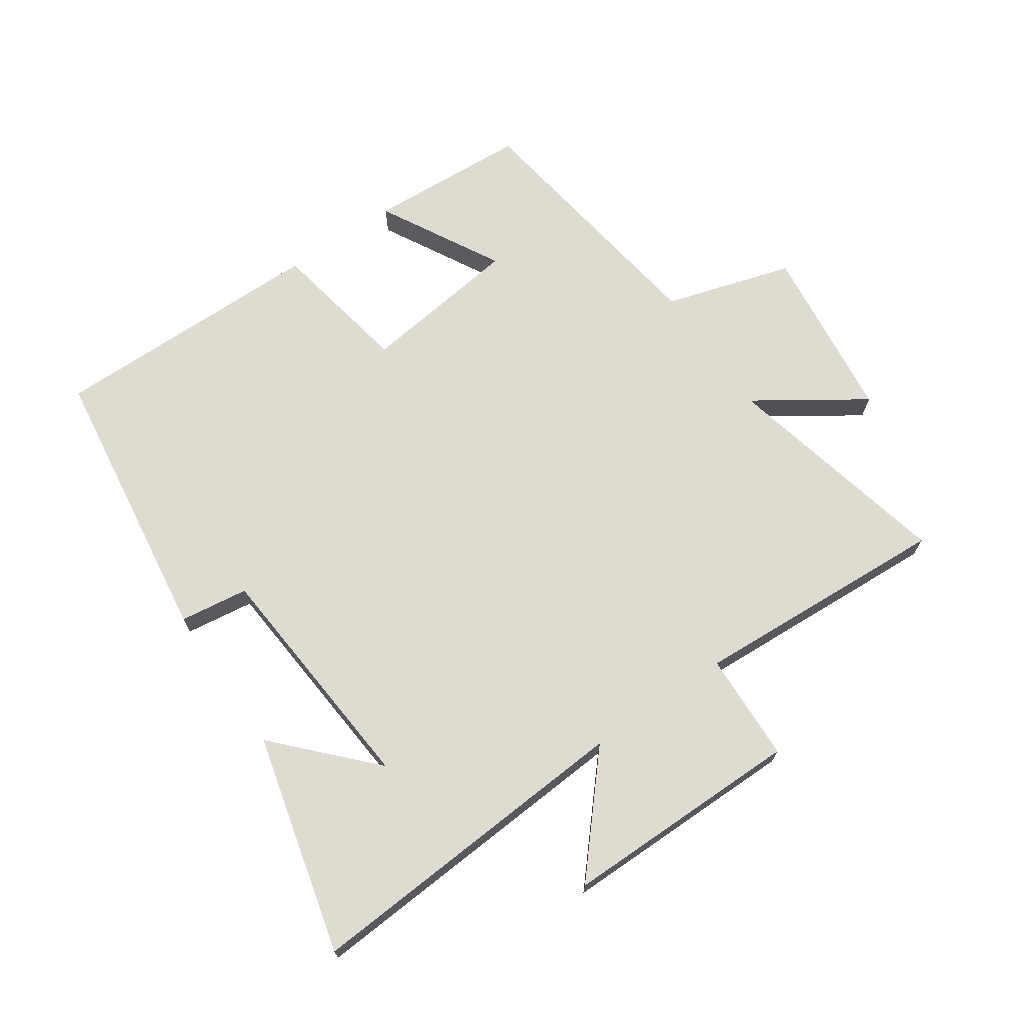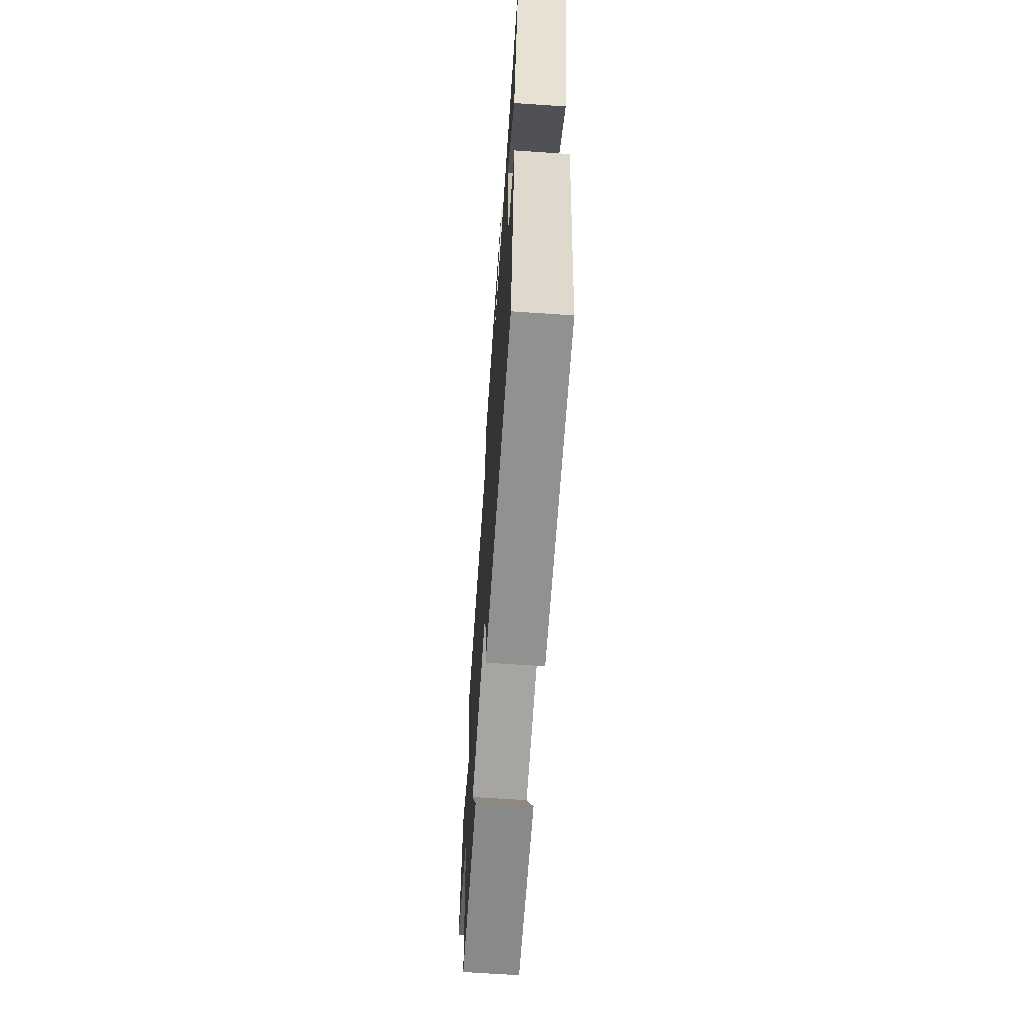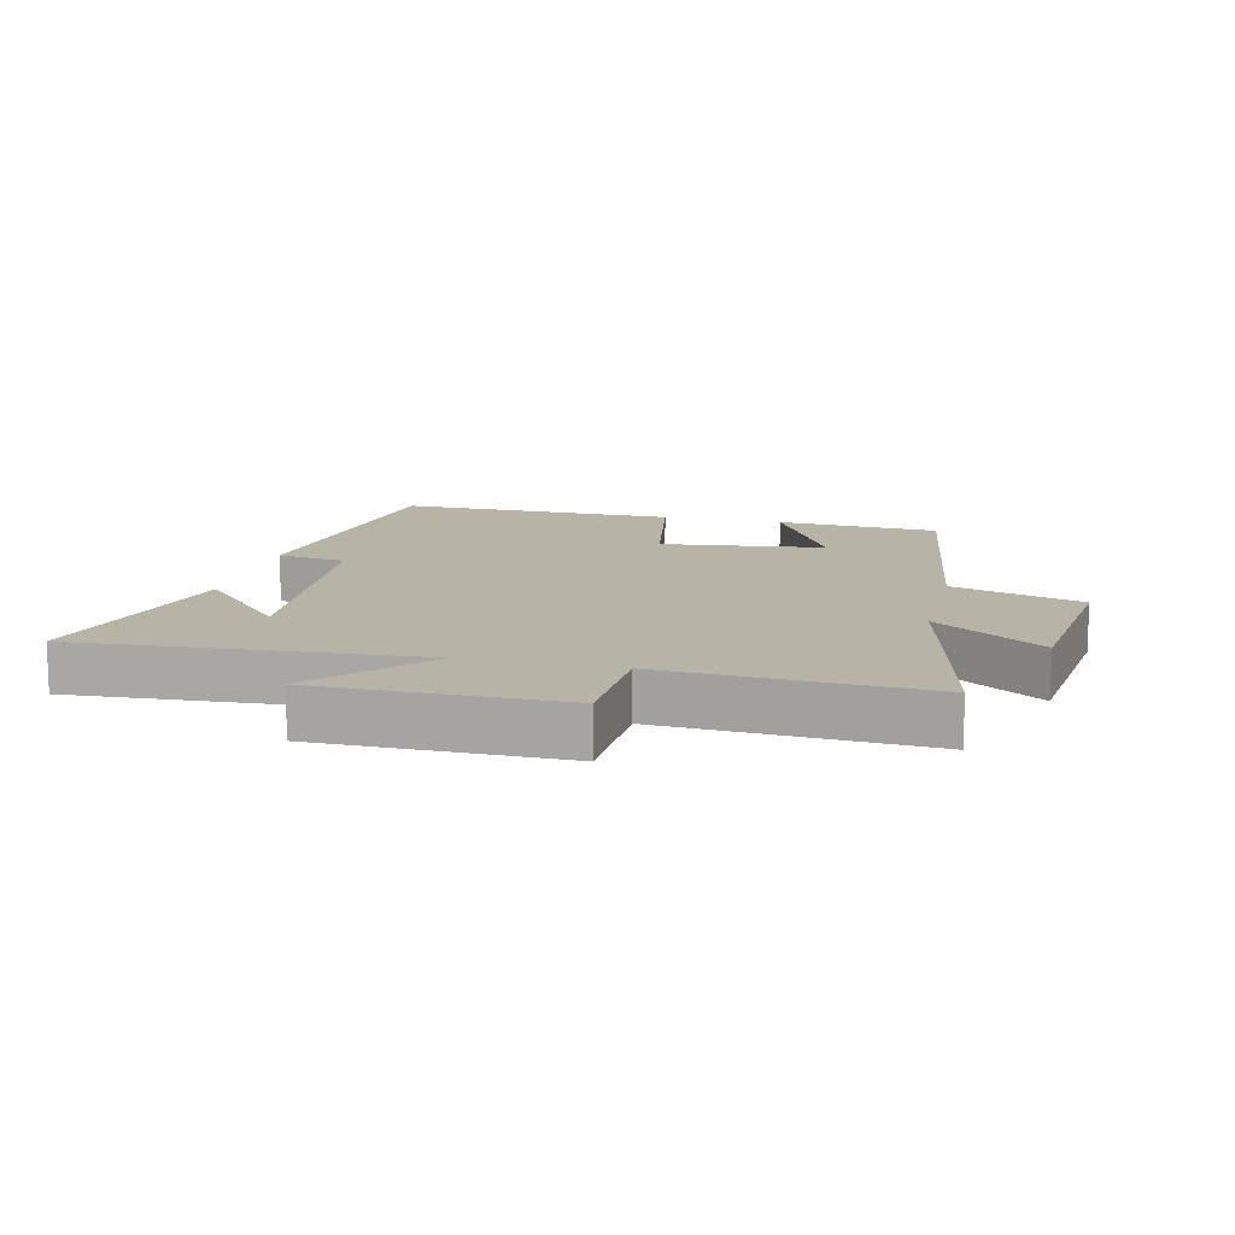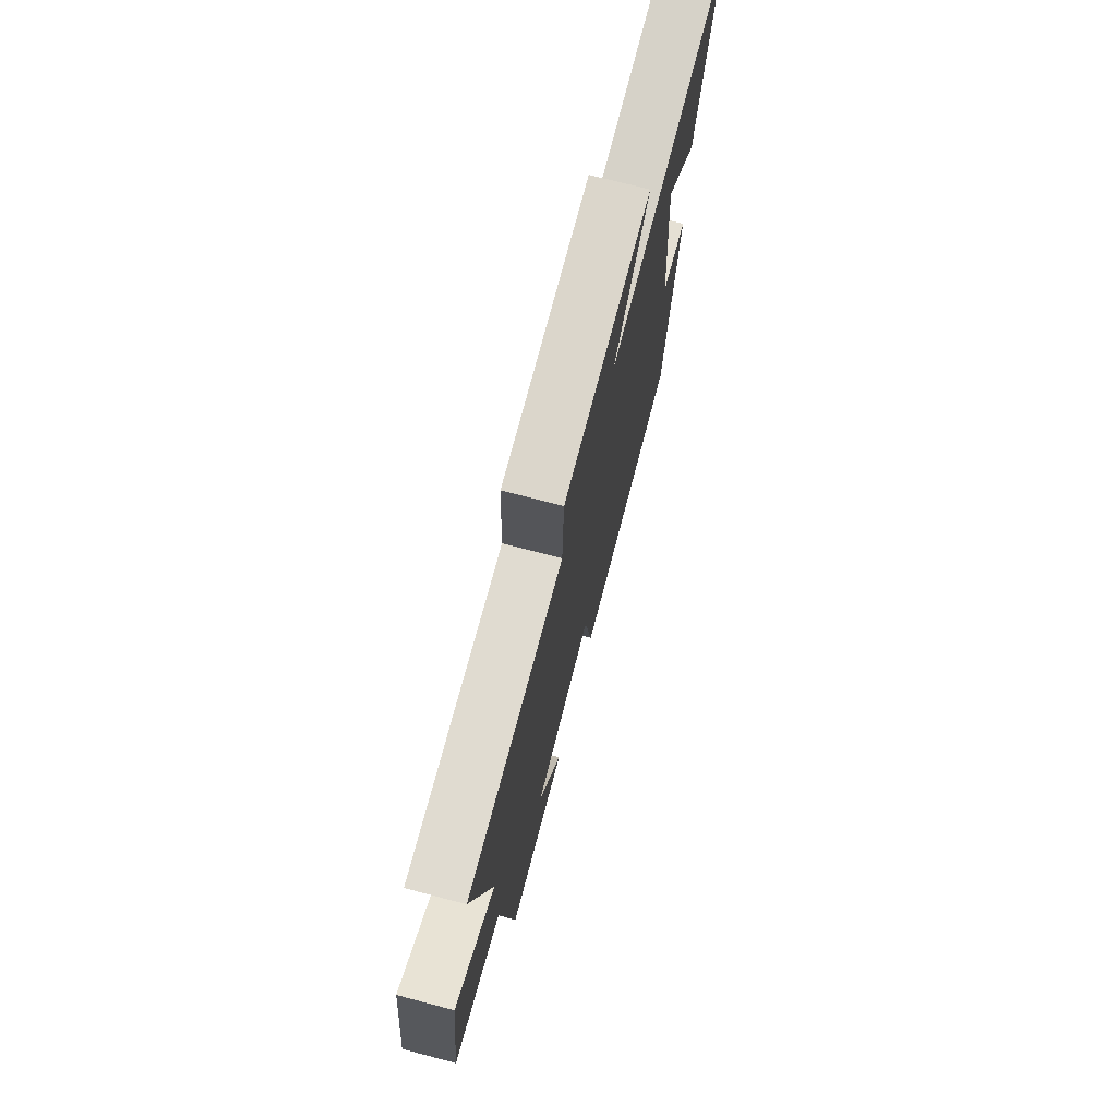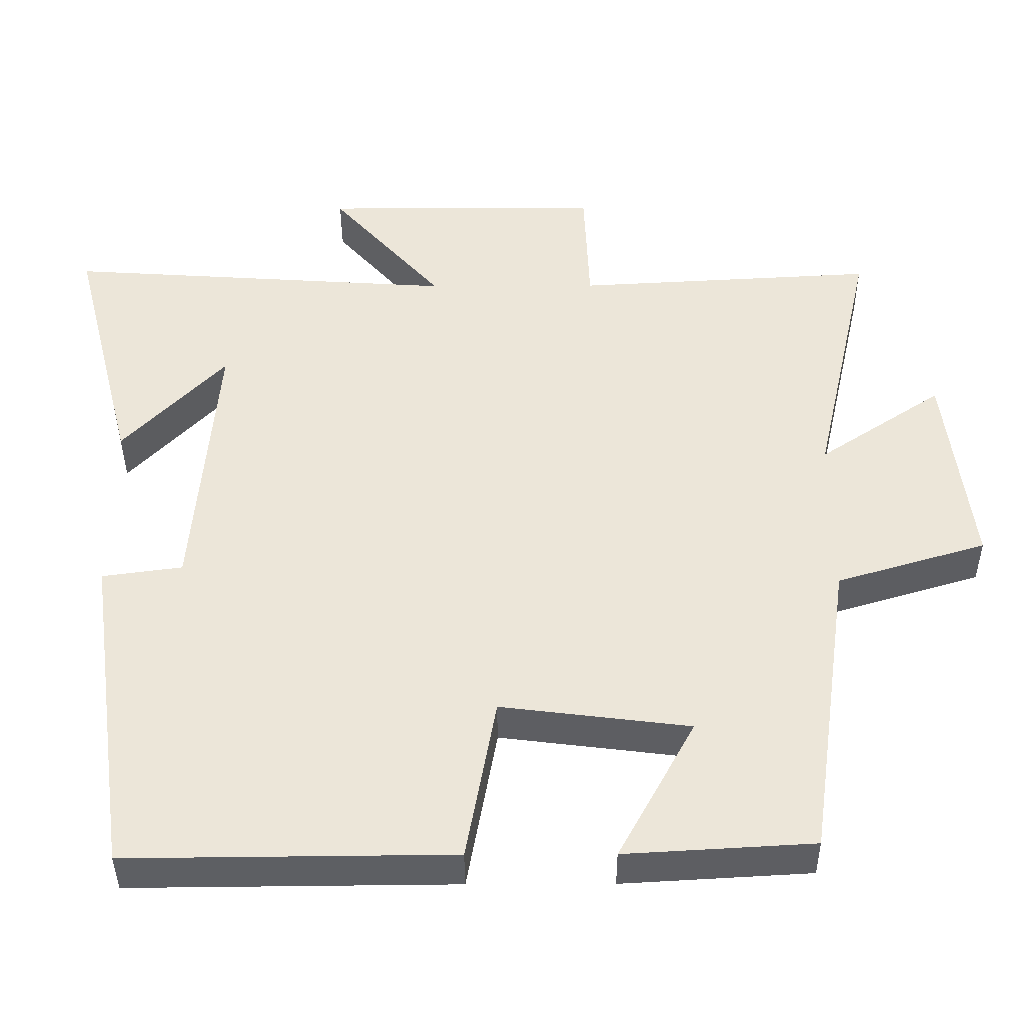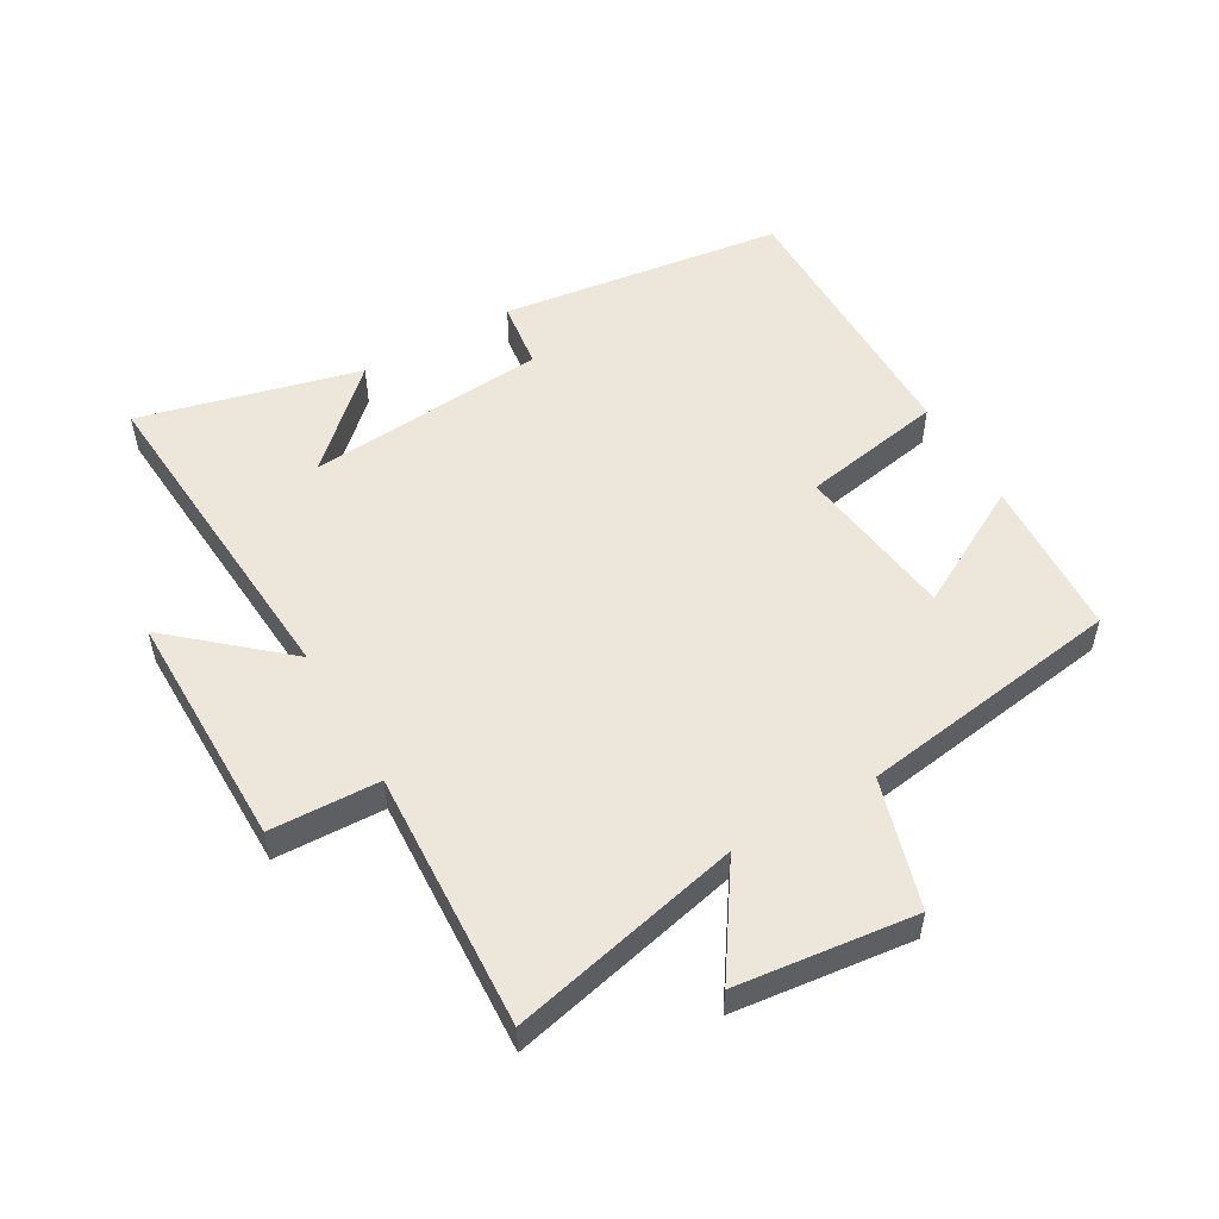
<metadata>
{"format":"obj","ext":"obj","renderer":"f3d","projection":"perspective","resolution":1024,"background":"white","views":[{"elev":69.8,"azim":-34.6,"up":"+Y"},{"elev":-66.5,"azim":-93.9,"up":"+Z"},{"elev":12.9,"azim":13.4,"up":"+Y"},{"elev":73.5,"azim":104.6,"up":"+Z"},{"elev":-40.1,"azim":0.3,"up":"+Z"},{"elev":52.9,"azim":59.8,"up":"+Y"}]}
</metadata>
<code>
v -0.588 0.07 0.535
v -0.059 0.07 0.5
v -0.21 0.07 0.672
v 0.168 0.07 0.672
v 0.175 0.07 0.5
v 0.582 0.07 0.523
v 0.5 0.07 0.159
v 0.668 0.07 0.272
v 0.702 0.07 -0.008
v 0.5 0.07 -0.069
v 0.441 0.07 -0.485
v 0.188 0.07 -0.5
v 0.292 0.07 -0.308
v 0.038 0.07 -0.276
v -0.002 0.07 -0.5
v -0.438 0.07 -0.504
v -0.5 0.07 -0.057
v -0.392 0.07 -0.042
v -0.362 0.07 0.336
v -0.5 0.07 0.189
v -0.588 0 0.535
v -0.059 0 0.5
v -0.21 0 0.672
v 0.168 0 0.672
v 0.175 0 0.5
v 0.582 0 0.523
v 0.5 0 0.159
v 0.668 0 0.272
v 0.702 0 -0.008
v 0.5 0 -0.069
v 0.441 0 -0.485
v 0.188 0 -0.5
v 0.292 0 -0.308
v 0.038 0 -0.276
v -0.002 0 -0.5
v -0.438 0 -0.504
v -0.5 0 -0.057
v -0.392 0 -0.042
v -0.362 0 0.336
v -0.5 0 0.189
f 19 20 1
f 16 17 18
f 15 16 18
f 14 15 18
f 13 14 18 19
f 10 11 12 13
f 10 13 19
f 7 8 9 10
f 19 1 2
f 10 19 2
f 7 10 2
f 5 6 7
f 2 3 4 5
f 2 5 7
f 21 40 39
f 38 37 36
f 38 36 35
f 38 35 34
f 39 38 34 33
f 33 32 31 30
f 39 33 30
f 30 29 28 27
f 22 21 39
f 22 39 30
f 22 30 27
f 27 26 25
f 25 24 23 22
f 27 25 22
f 1 21 22 2
f 2 22 23 3
f 3 23 24 4
f 4 24 25 5
f 5 25 26 6
f 6 26 27 7
f 7 27 28 8
f 8 28 29 9
f 9 29 30 10
f 10 30 31 11
f 11 31 32 12
f 12 32 33 13
f 13 33 34 14
f 14 34 35 15
f 15 35 36 16
f 16 36 37 17
f 17 37 38 18
f 18 38 39 19
f 19 39 40 20
f 20 40 21 1

</code>
